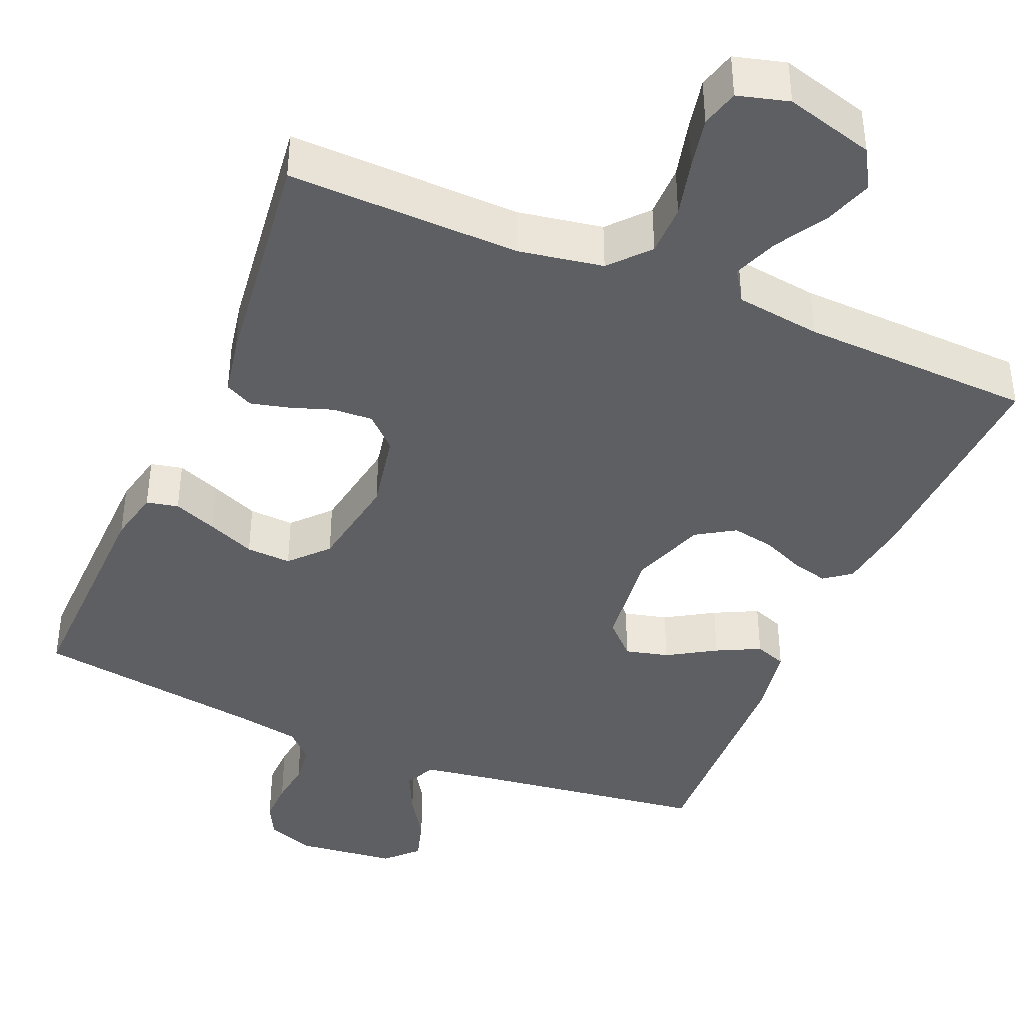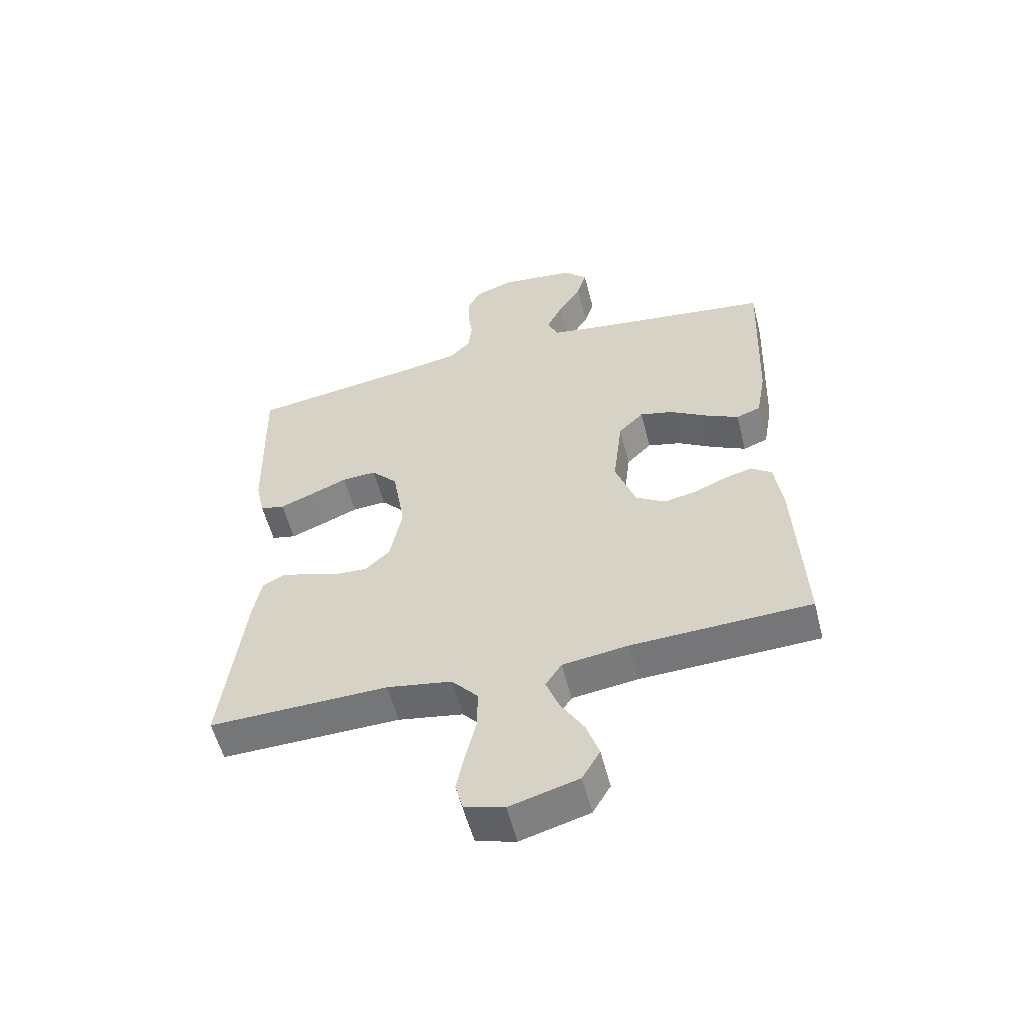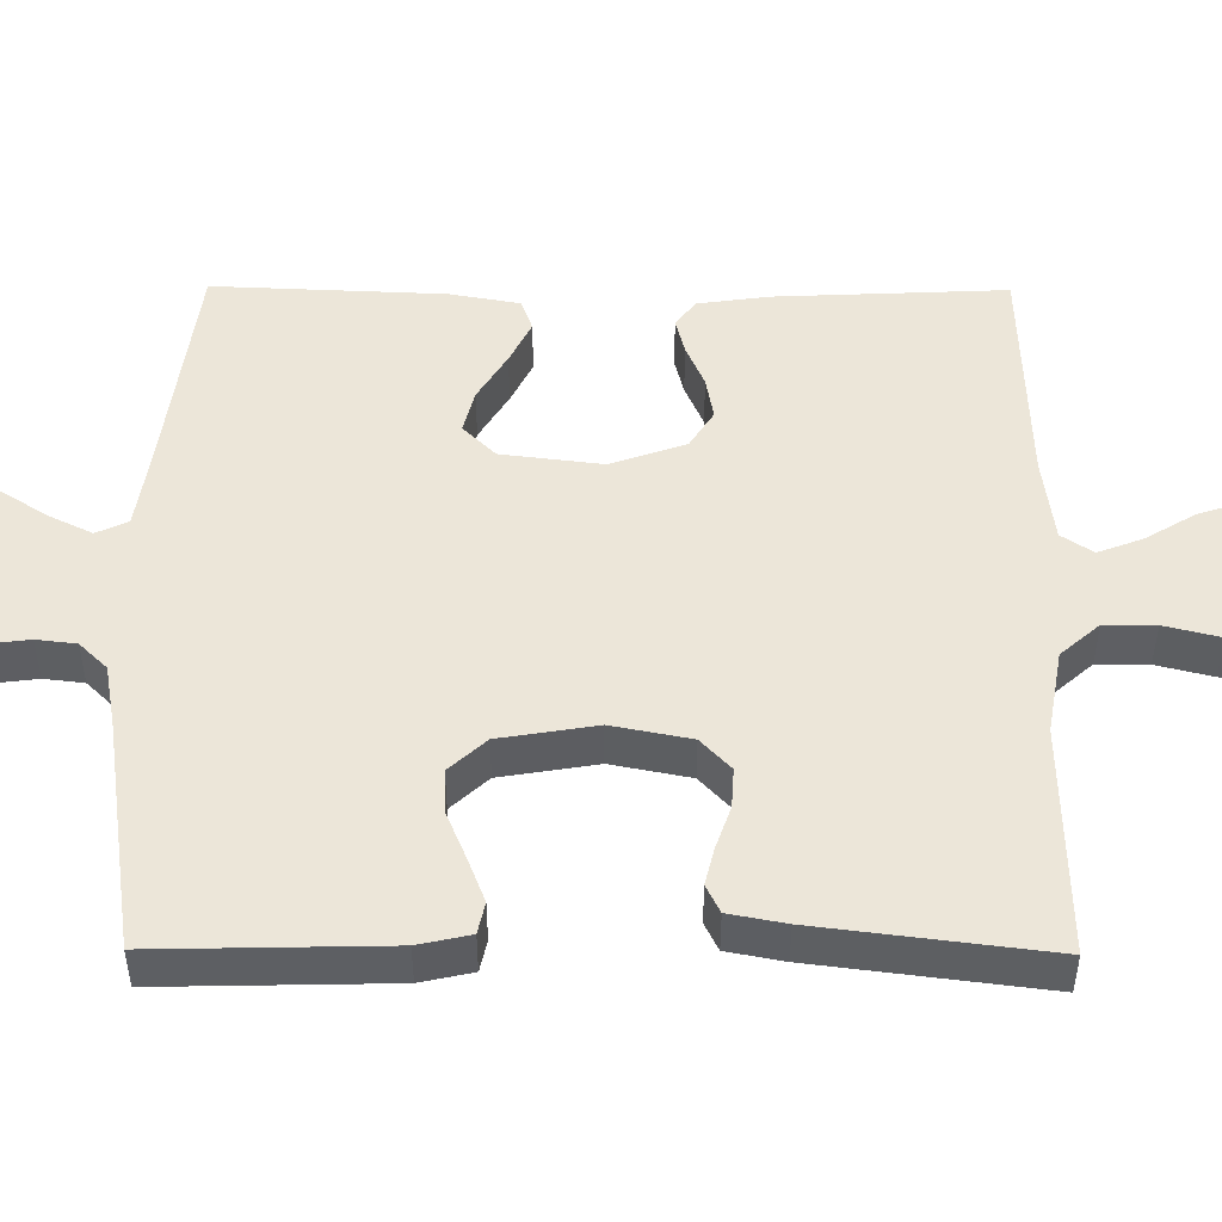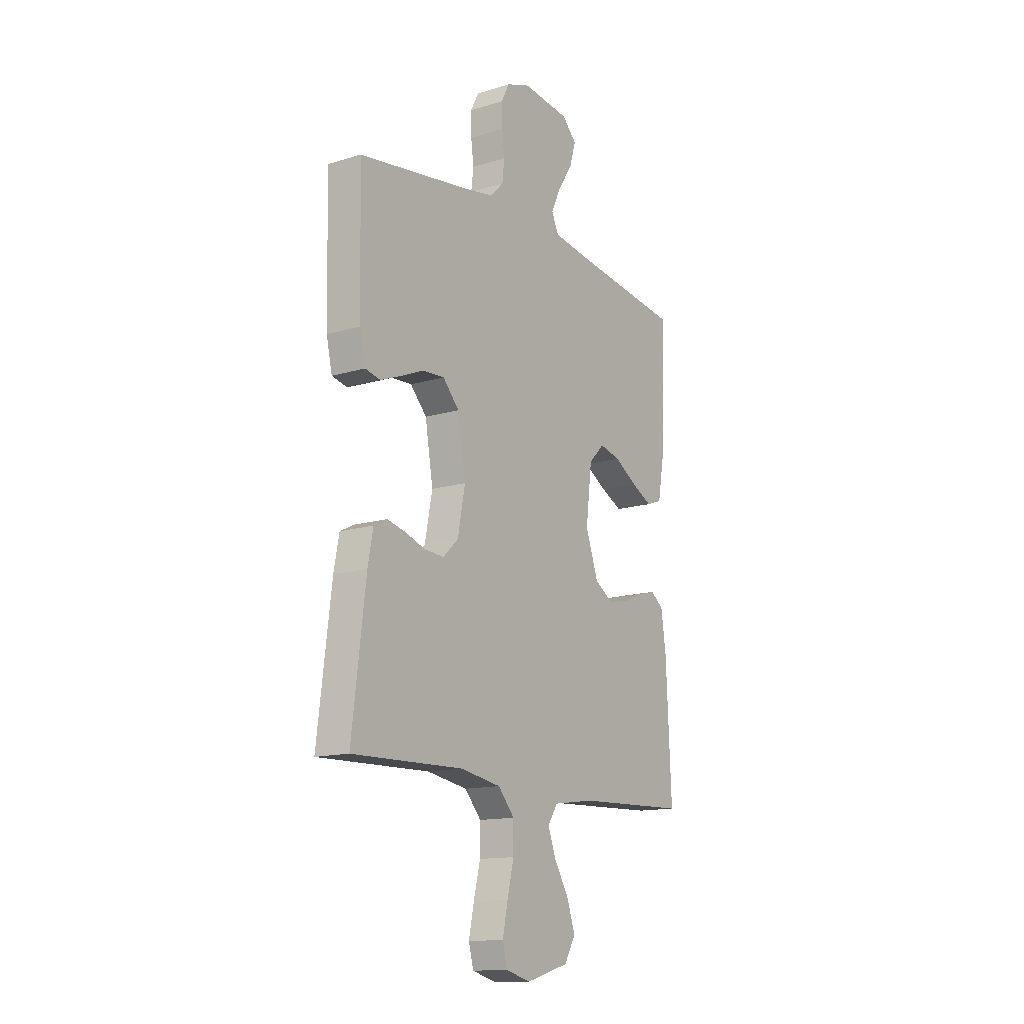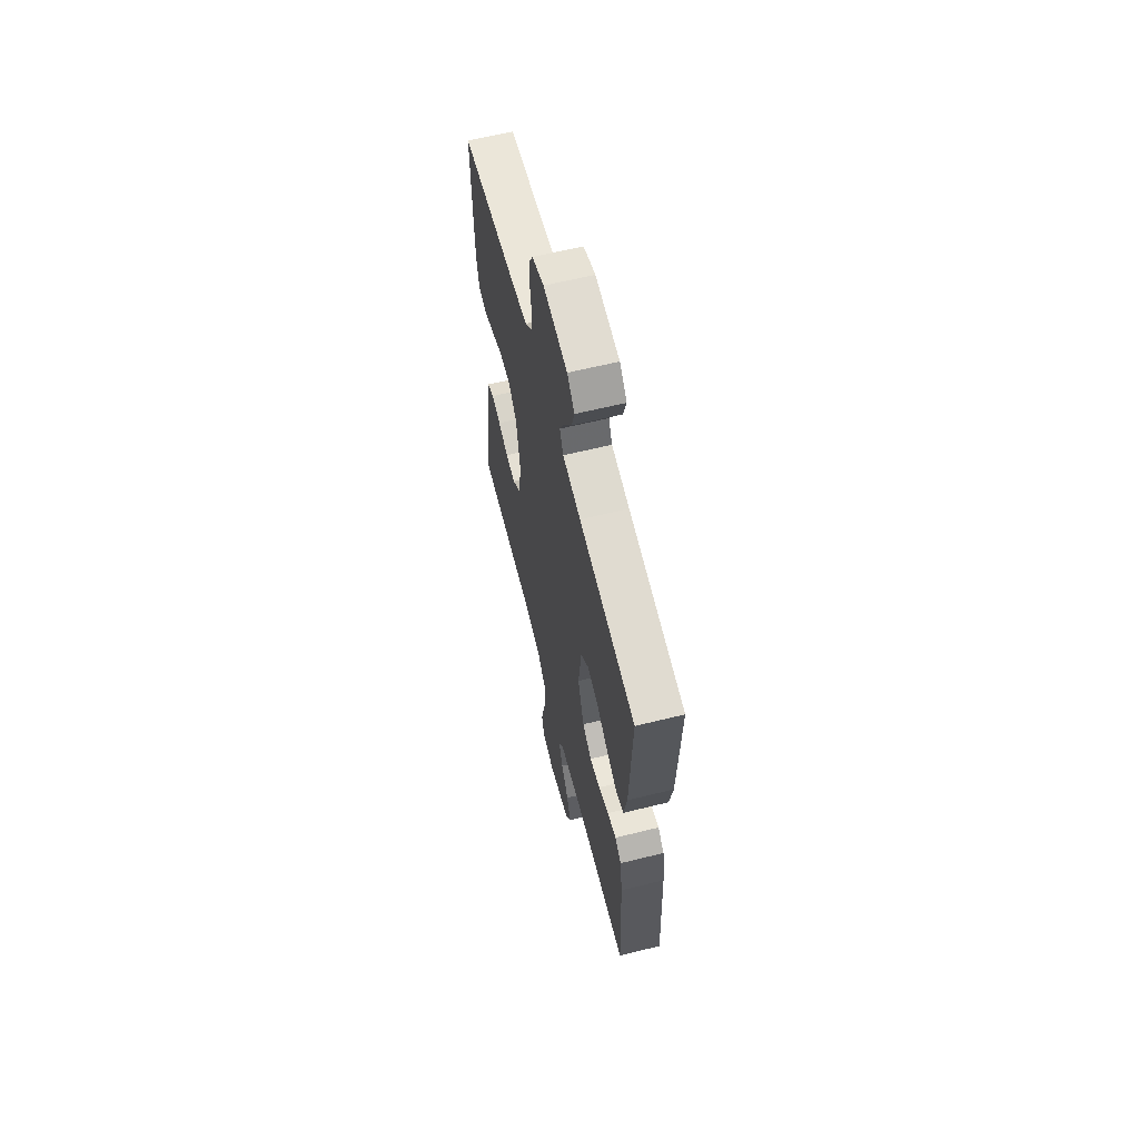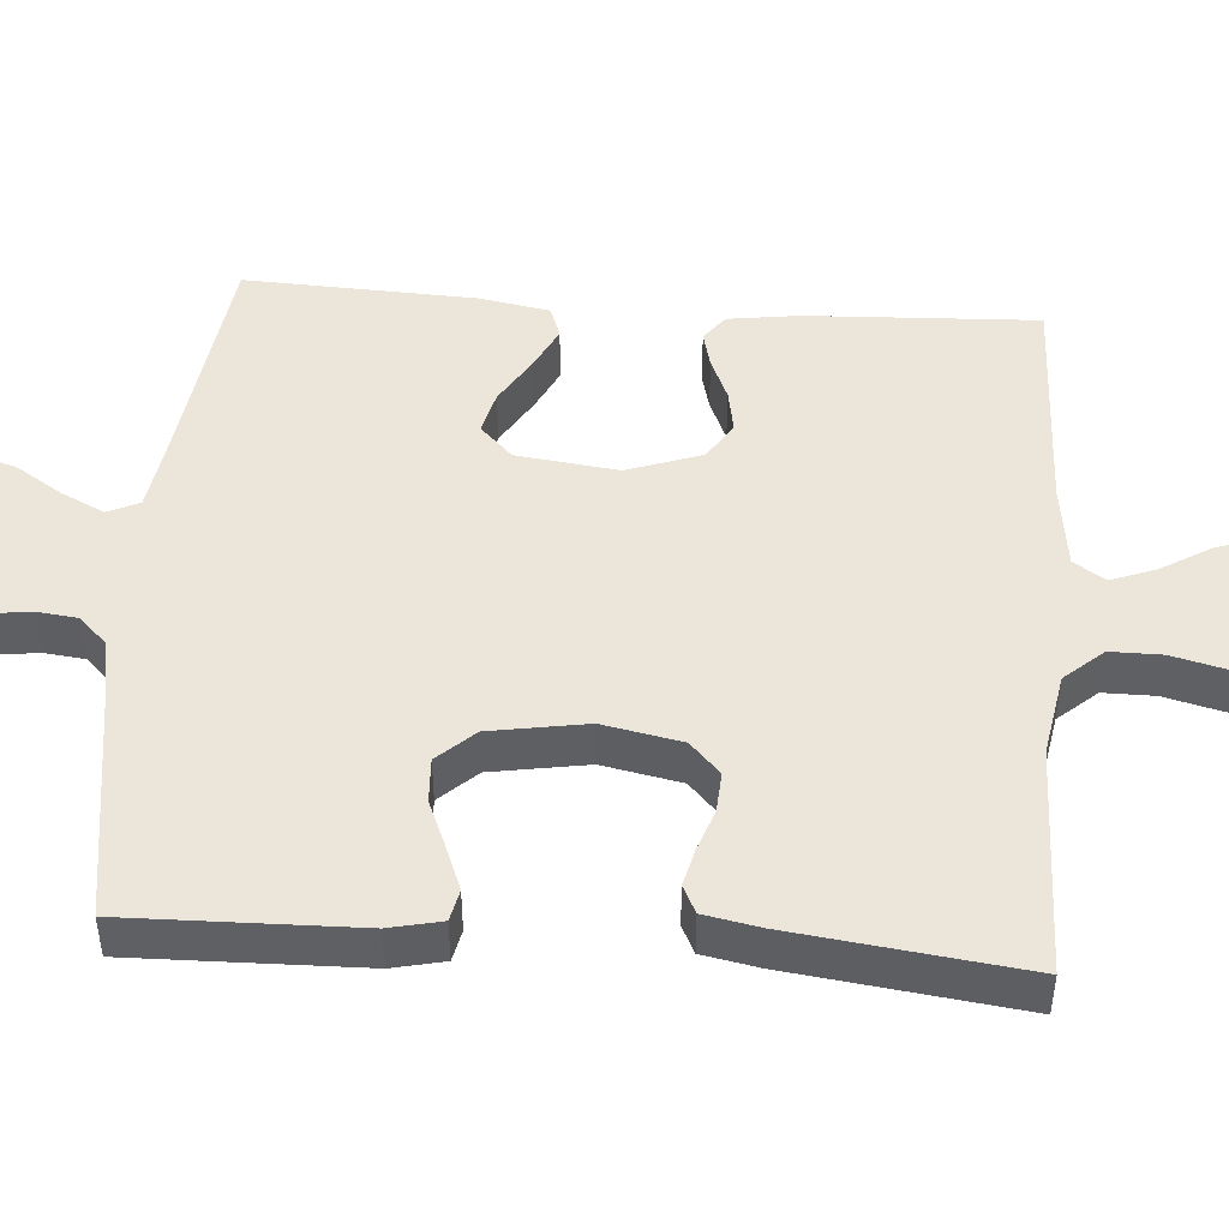
<metadata>
{"format":"obj","ext":"obj","renderer":"f3d","projection":"perspective","resolution":1024,"background":"white","views":[{"elev":-41.0,"azim":157.0,"up":"+Y"},{"elev":-56.2,"azim":-165.7,"up":"+Z"},{"elev":49.4,"azim":90.4,"up":"+Y"},{"elev":-14.0,"azim":124.2,"up":"+Z"},{"elev":62.9,"azim":-104.0,"up":"+Z"},{"elev":47.4,"azim":94.3,"up":"+Y"}]}
</metadata>
<code>
v -0.5 0.07 -0.5
v -0.486 0.07 -0.2
v -0.473 0.07 -0.108
v -0.439 0.07 -0.082
v -0.392 0.07 -0.094
v -0.337 0.07 -0.118
v -0.282 0.07 -0.128
v -0.233 0.07 -0.097
v -0.199 0.07 0
v -0.215 0.07 0.132
v -0.257 0.07 0.174
v -0.313 0.07 0.16
v -0.375 0.07 0.122
v -0.431 0.07 0.094
v -0.472 0.07 0.109
v -0.488 0.07 0.2
v -0.5 0.07 0.5
v -0.2 0.07 0.541
v -0.104 0.07 0.556
v -0.085 0.07 0.597
v -0.112 0.07 0.653
v -0.151 0.07 0.714
v -0.167 0.07 0.769
v -0.128 0.07 0.809
v 0 0.07 0.824
v 0.063 0.07 0.801
v 0.085 0.07 0.758
v 0.084 0.07 0.703
v 0.077 0.07 0.647
v 0.083 0.07 0.595
v 0.118 0.07 0.559
v 0.2 0.07 0.544
v 0.5 0.07 0.5
v 0.493 0.07 0.2
v 0.478 0.07 0.132
v 0.437 0.07 0.123
v 0.381 0.07 0.145
v 0.319 0.07 0.171
v 0.261 0.07 0.174
v 0.217 0.07 0.126
v 0.196 0.07 0
v 0.216 0.07 -0.103
v 0.257 0.07 -0.142
v 0.309 0.07 -0.139
v 0.364 0.07 -0.12
v 0.413 0.07 -0.108
v 0.449 0.07 -0.126
v 0.463 0.07 -0.2
v 0.5 0.07 -0.5
v 0.2 0.07 -0.493
v 0.091 0.07 -0.512
v 0.047 0.07 -0.562
v 0.047 0.07 -0.629
v 0.065 0.07 -0.702
v 0.079 0.07 -0.769
v 0.066 0.07 -0.818
v 0 0.07 -0.836
v -0.115 0.07 -0.804
v -0.145 0.07 -0.753
v -0.124 0.07 -0.69
v -0.085 0.07 -0.625
v -0.063 0.07 -0.567
v -0.09 0.07 -0.526
v -0.2 0.07 -0.511
v -0.5 0 -0.5
v -0.486 0 -0.2
v -0.473 0 -0.108
v -0.439 0 -0.082
v -0.392 0 -0.094
v -0.337 0 -0.118
v -0.282 0 -0.128
v -0.233 0 -0.097
v -0.199 0 0
v -0.215 0 0.132
v -0.257 0 0.174
v -0.313 0 0.16
v -0.375 0 0.122
v -0.431 0 0.094
v -0.472 0 0.109
v -0.488 0 0.2
v -0.5 0 0.5
v -0.2 0 0.541
v -0.104 0 0.556
v -0.085 0 0.597
v -0.112 0 0.653
v -0.151 0 0.714
v -0.167 0 0.769
v -0.128 0 0.809
v 0 0 0.824
v 0.063 0 0.801
v 0.085 0 0.758
v 0.084 0 0.703
v 0.077 0 0.647
v 0.083 0 0.595
v 0.118 0 0.559
v 0.2 0 0.544
v 0.5 0 0.5
v 0.493 0 0.2
v 0.478 0 0.132
v 0.437 0 0.123
v 0.381 0 0.145
v 0.319 0 0.171
v 0.261 0 0.174
v 0.217 0 0.126
v 0.196 0 0
v 0.216 0 -0.103
v 0.257 0 -0.142
v 0.309 0 -0.139
v 0.364 0 -0.12
v 0.413 0 -0.108
v 0.449 0 -0.126
v 0.463 0 -0.2
v 0.5 0 -0.5
v 0.2 0 -0.493
v 0.091 0 -0.512
v 0.047 0 -0.562
v 0.047 0 -0.629
v 0.065 0 -0.702
v 0.079 0 -0.769
v 0.066 0 -0.818
v 0 0 -0.836
v -0.115 0 -0.804
v -0.145 0 -0.753
v -0.124 0 -0.69
v -0.085 0 -0.625
v -0.063 0 -0.567
v -0.09 0 -0.526
v -0.2 0 -0.511
f 58 59 60 61
f 58 61 62
f 57 58 62
f 56 57 62
f 53 54 55 56
f 53 56 62
f 52 53 62 63
f 47 48 49 50
f 47 50 51
f 44 45 46 47
f 44 47 51
f 43 44 51 52
f 35 36 37 38
f 33 34 35 38
f 32 33 38 39
f 31 32 39 40
f 26 27 28 29
f 24 25 26 29
f 24 29 30
f 21 22 23 24
f 20 21 24 30
f 19 20 30 31
f 15 16 17 18
f 12 13 14 15
f 12 15 18 19
f 3 4 5 6
f 3 6 7
f 64 1 2 3
f 63 64 3 7
f 42 43 52 63
f 41 42 63 7
f 11 12 19 31
f 10 11 31 40
f 9 10 40 41
f 41 7 8
f 8 9 41
f 125 124 123 122
f 126 125 122
f 126 122 121
f 126 121 120
f 120 119 118 117
f 126 120 117
f 127 126 117 116
f 114 113 112 111
f 115 114 111
f 111 110 109 108
f 115 111 108
f 116 115 108 107
f 102 101 100 99
f 102 99 98 97
f 103 102 97 96
f 104 103 96 95
f 93 92 91 90
f 93 90 89 88
f 94 93 88
f 88 87 86 85
f 94 88 85 84
f 95 94 84 83
f 82 81 80 79
f 79 78 77 76
f 83 82 79 76
f 70 69 68 67
f 71 70 67
f 67 66 65 128
f 71 67 128 127
f 127 116 107 106
f 71 127 106 105
f 95 83 76 75
f 104 95 75 74
f 105 104 74 73
f 72 71 105
f 105 73 72
f 1 65 66 2
f 2 66 67 3
f 3 67 68 4
f 4 68 69 5
f 5 69 70 6
f 6 70 71 7
f 7 71 72 8
f 8 72 73 9
f 9 73 74 10
f 10 74 75 11
f 11 75 76 12
f 12 76 77 13
f 13 77 78 14
f 14 78 79 15
f 15 79 80 16
f 16 80 81 17
f 17 81 82 18
f 18 82 83 19
f 19 83 84 20
f 20 84 85 21
f 21 85 86 22
f 22 86 87 23
f 23 87 88 24
f 24 88 89 25
f 25 89 90 26
f 26 90 91 27
f 27 91 92 28
f 28 92 93 29
f 29 93 94 30
f 30 94 95 31
f 31 95 96 32
f 32 96 97 33
f 33 97 98 34
f 34 98 99 35
f 35 99 100 36
f 36 100 101 37
f 37 101 102 38
f 38 102 103 39
f 39 103 104 40
f 40 104 105 41
f 41 105 106 42
f 42 106 107 43
f 43 107 108 44
f 44 108 109 45
f 45 109 110 46
f 46 110 111 47
f 47 111 112 48
f 48 112 113 49
f 49 113 114 50
f 50 114 115 51
f 51 115 116 52
f 52 116 117 53
f 53 117 118 54
f 54 118 119 55
f 55 119 120 56
f 56 120 121 57
f 57 121 122 58
f 58 122 123 59
f 59 123 124 60
f 60 124 125 61
f 61 125 126 62
f 62 126 127 63
f 63 127 128 64
f 64 128 65 1

</code>
